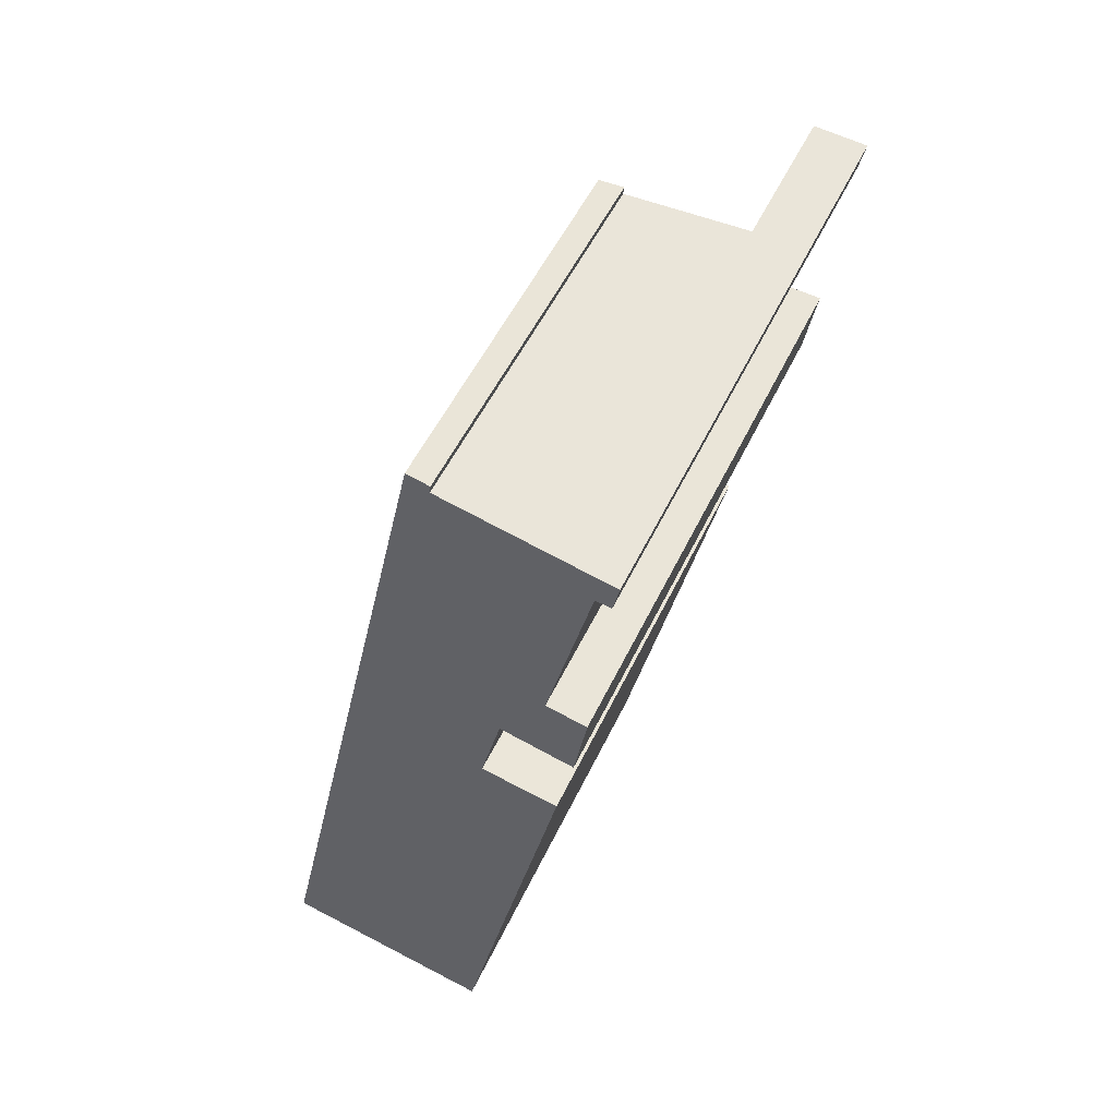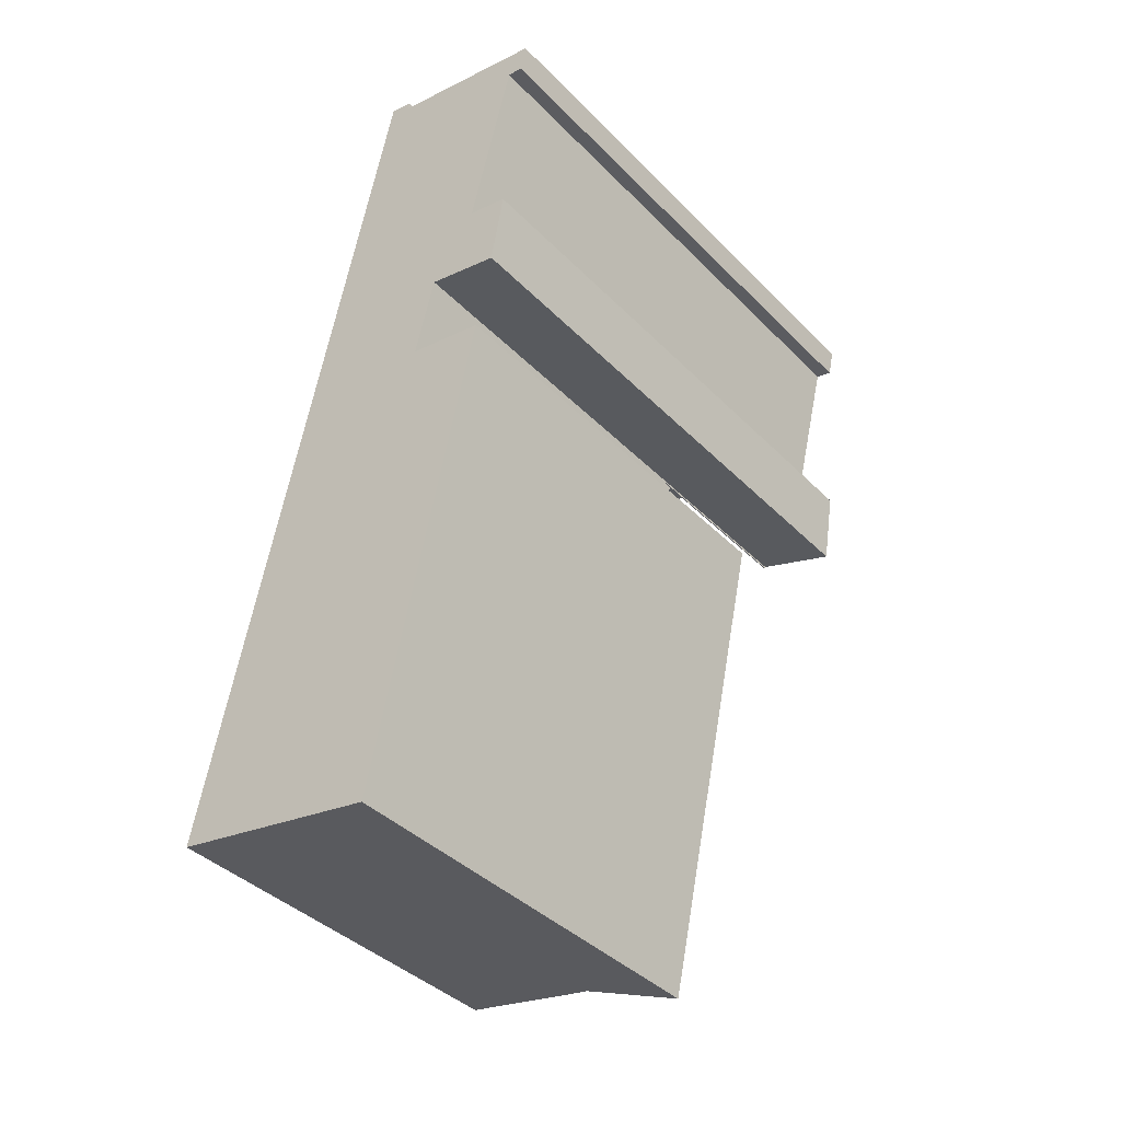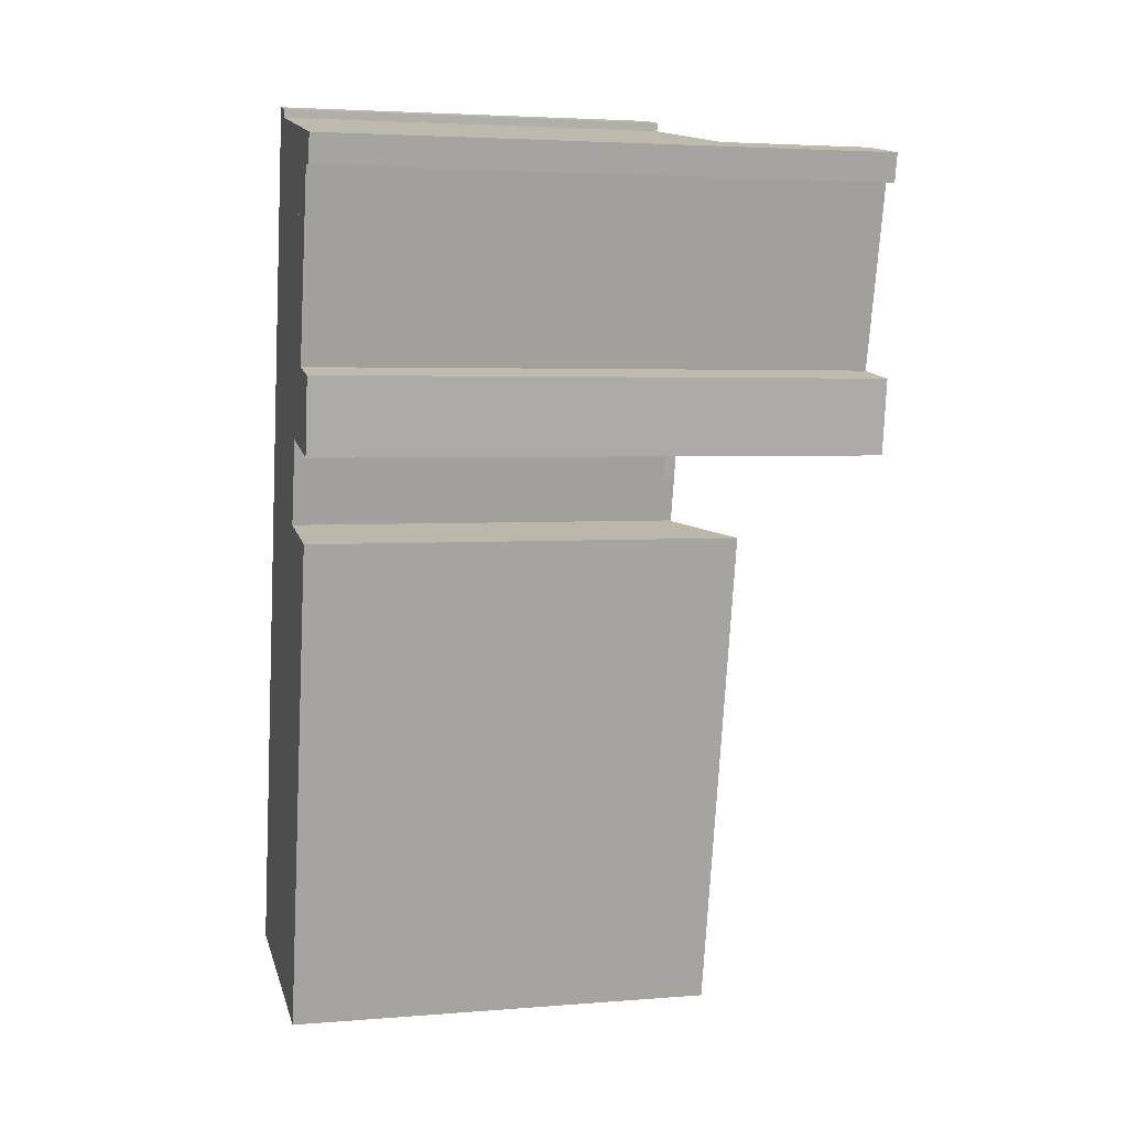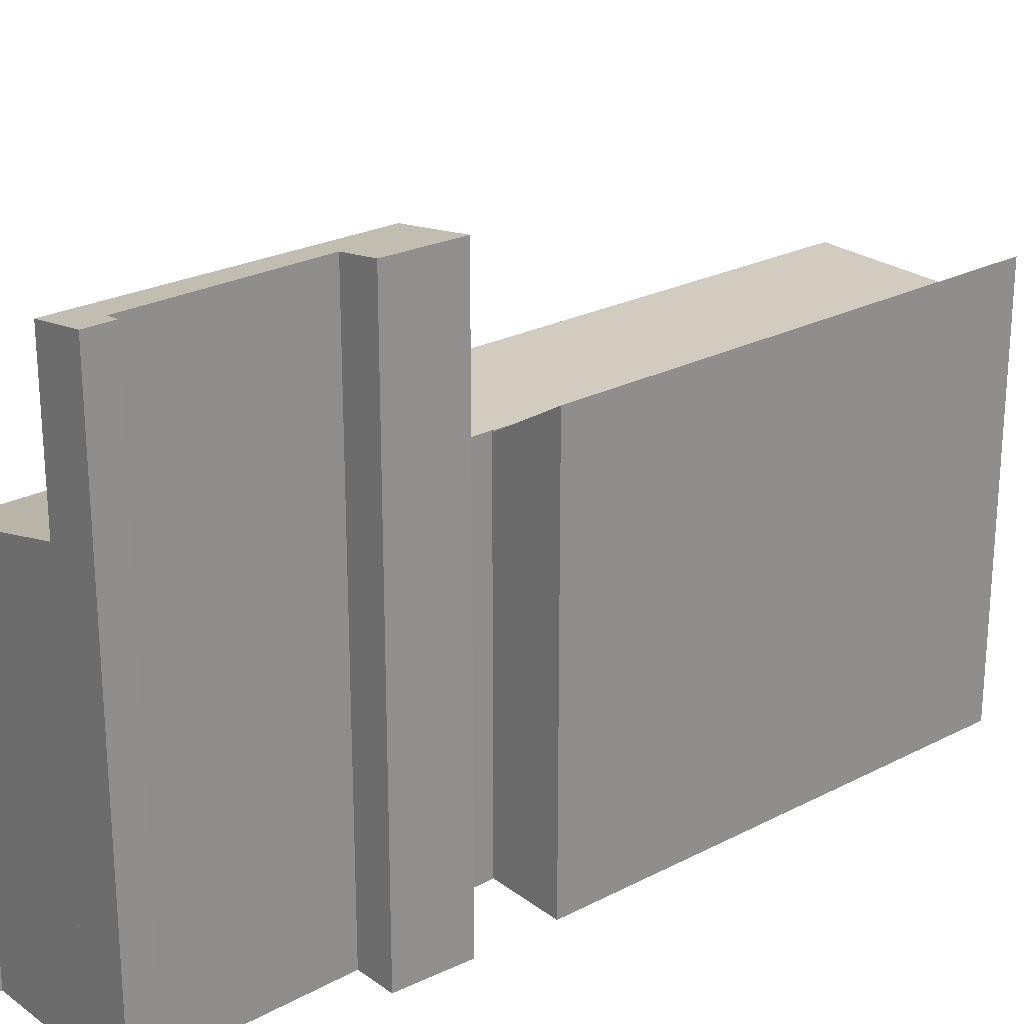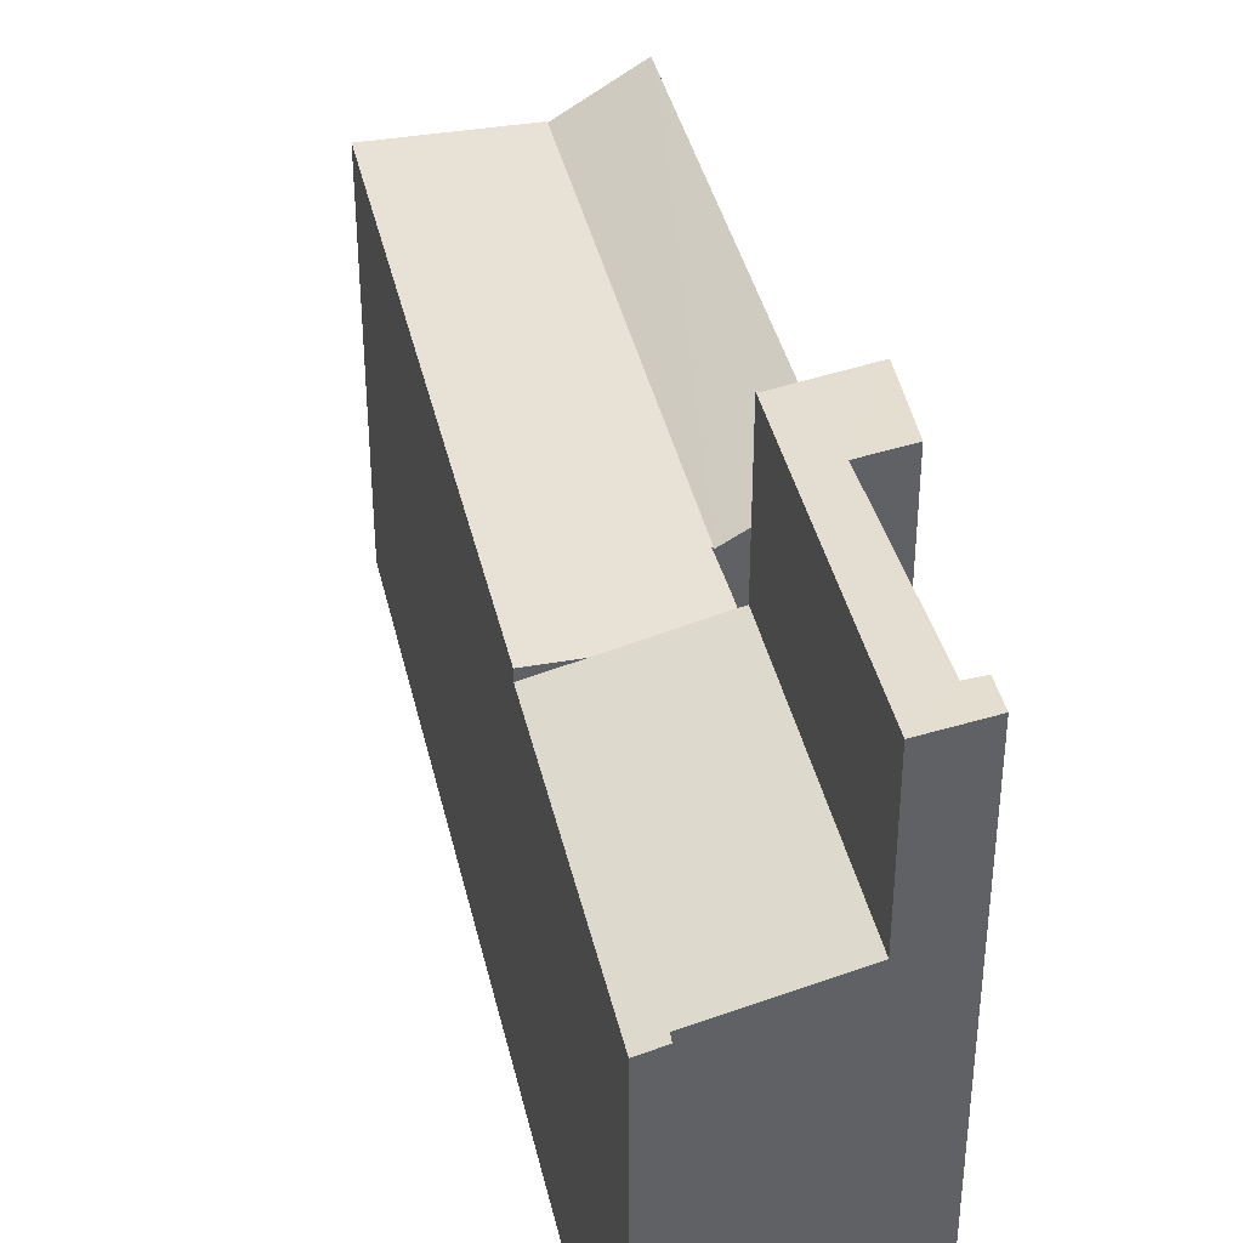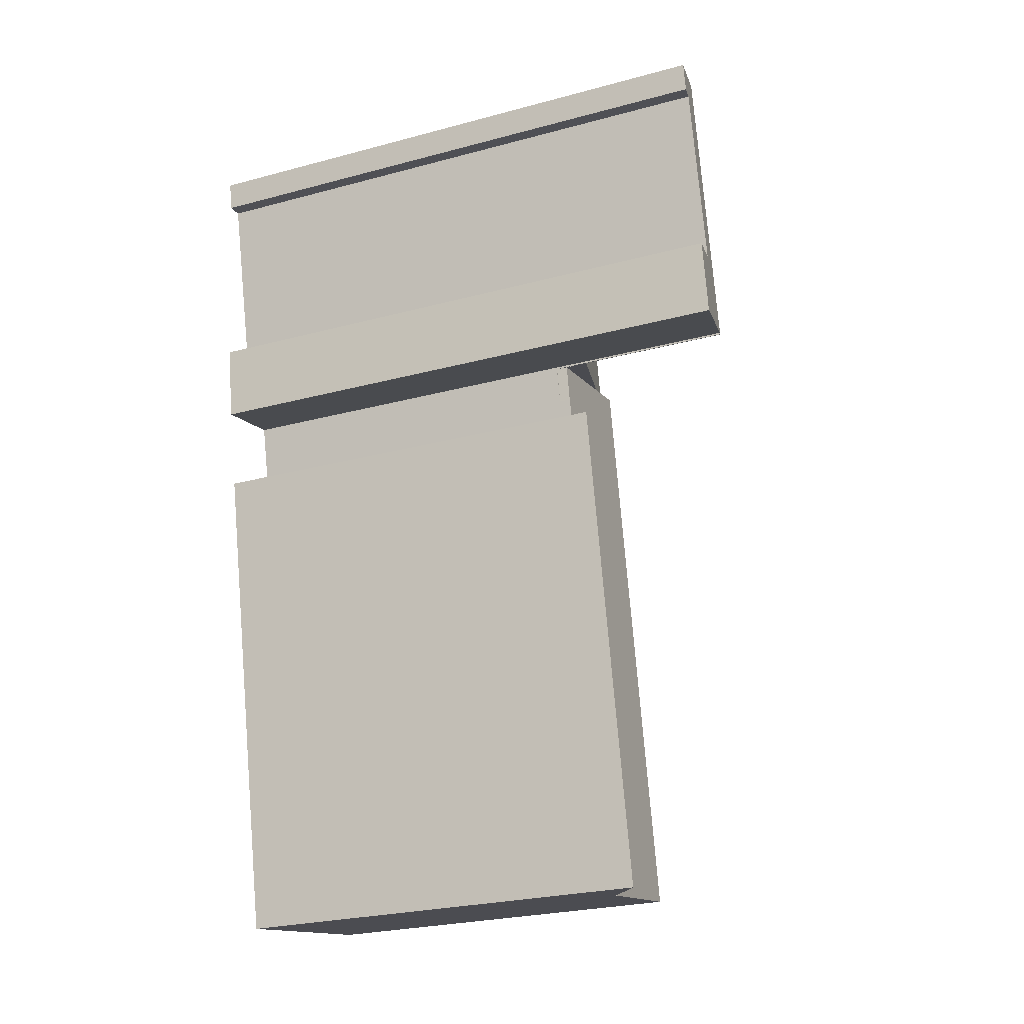
<metadata>
{"format":"obj","ext":"obj","renderer":"f3d","projection":"perspective","resolution":1024,"background":"white","views":[{"elev":52.8,"azim":25.0,"up":"+Z"},{"elev":-39.8,"azim":39.2,"up":"+Z"},{"elev":3.8,"azim":75.0,"up":"+Z"},{"elev":24.1,"azim":61.6,"up":"+Y"},{"elev":40.3,"azim":-0.6,"up":"+Y"},{"elev":-26.0,"azim":113.1,"up":"+Z"}]}
</metadata>
<code>
v  9.397 14.81 17.72
v  8.237 16.58 -1.594
v  5.362 14.81 -1.038
v  8.349 16.58 -1.08
v  9.41 14.81 17.72
v  12.33 16.56 17.17
v  12.33 -1.051e-15 17.17
v  8.349 6.613e-17 -1.08
v  8.237 9.76e-17 -1.594
v  5.362 6.356e-17 -1.038
v  9.397 -1.085e-15 17.72
v  9.41 -1.085e-15 17.72
v  5.362 14.86 -1.038
v  9.348 14.86 17.73
v  9.397 14.86 17.72
v  9.769 14.86 19.45
v  6.436 14.86 21.65
v  10.08 14.86 20.88
v  9.369 14.86 17.82
v  2.414 14.86 -0.467
v  0 14.86 9.098e-16
v  4.734 14.86 22.01
v  4.053 14.86 18.84
v  4.734 -1.347e-15 22.01
v  10.08 -1.279e-15 20.88
v  6.436 -1.325e-15 21.65
v  9.348 -1.086e-15 17.73
v  9.769 -1.191e-15 19.45
v  9.369 -1.091e-15 17.82
v  0 0 0
v  2.414 2.86e-17 -0.467
v  4.053 -1.154e-15 18.84
v  10.08 15.75 20.88
v  8.041 14.66 32.98
v  12.48 15.75 32.05
v  7.203 14.44 33.49
v  7.157 14.44 33.27
v  4.734 14.44 22.01
v  8.053 14.66 33.08
v  8.08 14.66 33.3
v  7.203 -2.05e-15 33.49
v  7.157 -2.037e-15 33.27
v  8.08 -2.039e-15 33.3
v  12.48 -1.962e-15 32.05
v  8.041 -2.02e-15 32.98
v  8.053 -2.026e-15 33.08
v  12.99 22.18 20.3
v  11.92 21.93 23.56
v  13.49 22.16 23.22
v  14.25 22.04 30.53
v  12.48 21.75 32.05
v  14.48 22.04 31.62
v  13.65 21.96 30.6
v  10.08 21.75 20.88
v  10.13 21.76 20.94
v  10.12 21.76 20.87
v  14.48 -1.936e-15 31.62
v  13.49 -1.422e-15 23.22
v  11.92 -1.443e-15 23.56
v  14.25 -1.869e-15 30.53
v  13.65 -1.874e-15 30.6
v  12.99 -1.243e-15 20.3
v  10.13 -1.282e-15 20.94
v  10.12 -1.278e-15 20.87
v  9.769 14.42 19.45
v  10.08 14.42 20.88
v  10.12 14.42 20.87
g defaultobject
f 1 2 3
f 2 1 4
f 4 1 5
f 6 4 5
f 7 4 6
f 4 7 8
f 4 8 2
f 2 8 9
f 9 3 2
f 3 9 10
f 10 1 3
f 1 10 11
f 5 7 6
f 7 5 12
f 1 12 5
f 12 1 11
f 8 10 9
f 10 8 11
f 11 8 12
f 12 8 7
f 13 14 15
f 16 17 18
f 17 16 19
f 17 19 14
f 17 14 13
f 17 13 20
f 17 20 21
f 17 21 22
f 22 21 23
f 24 17 22
f 17 24 18
f 18 24 25
f 25 24 26
f 27 15 14
f 15 27 11
f 25 16 18
f 16 25 28
f 28 19 16
f 19 28 14
f 14 28 27
f 27 28 29
f 11 13 15
f 13 11 10
f 10 20 13
f 20 10 21
f 21 10 30
f 30 10 31
f 23 24 22
f 24 23 21
f 24 21 32
f 32 21 30
f 11 31 10
f 31 11 30
f 30 11 27
f 30 27 32
f 32 27 29
f 32 29 28
f 32 28 25
f 32 25 26
f 32 26 24
f 33 34 35
f 34 33 36
f 36 33 37
f 37 33 38
f 38 33 17
f 39 36 40
f 36 39 34
f 24 37 38
f 37 24 36
f 36 24 41
f 41 24 42
f 36 43 40
f 43 36 41
f 34 44 35
f 44 34 45
f 39 45 34
f 45 39 40
f 45 40 43
f 45 43 46
f 44 33 35
f 33 44 25
f 25 17 33
f 17 25 38
f 38 25 24
f 24 25 26
f 42 43 41
f 43 42 24
f 43 24 46
f 46 24 45
f 45 24 44
f 44 24 25
f 25 24 26
f 47 48 49
f 50 51 52
f 51 50 53
f 51 53 48
f 51 48 54
f 54 48 55
f 55 48 47
f 54 55 56
f 25 51 54
f 51 25 44
f 51 57 52
f 57 51 44
f 48 58 49
f 58 48 59
f 52 60 50
f 60 52 57
f 61 48 53
f 48 61 59
f 49 62 47
f 62 49 58
f 63 56 55
f 56 63 64
f 60 53 50
f 53 60 61
f 62 55 47
f 55 62 63
f 64 54 56
f 54 64 25
f 58 59 62
f 64 44 25
f 44 64 63
f 44 63 59
f 59 63 62
f 44 59 61
f 44 61 60
f 44 60 57
f 65 66 67
f 64 65 67
f 65 64 28
f 28 66 65
f 66 28 25
f 25 67 66
f 67 25 64
f 25 28 64

</code>
